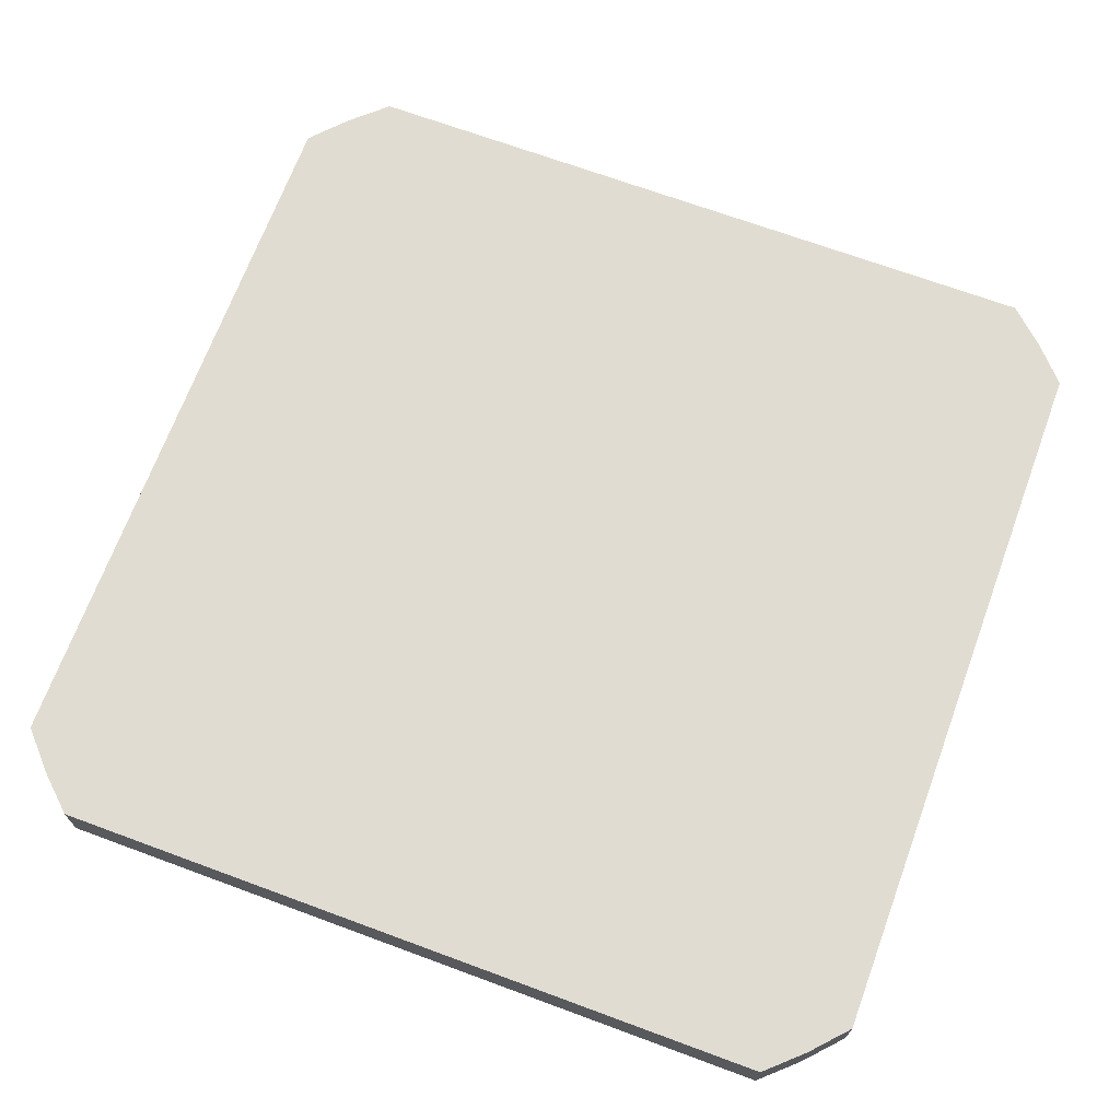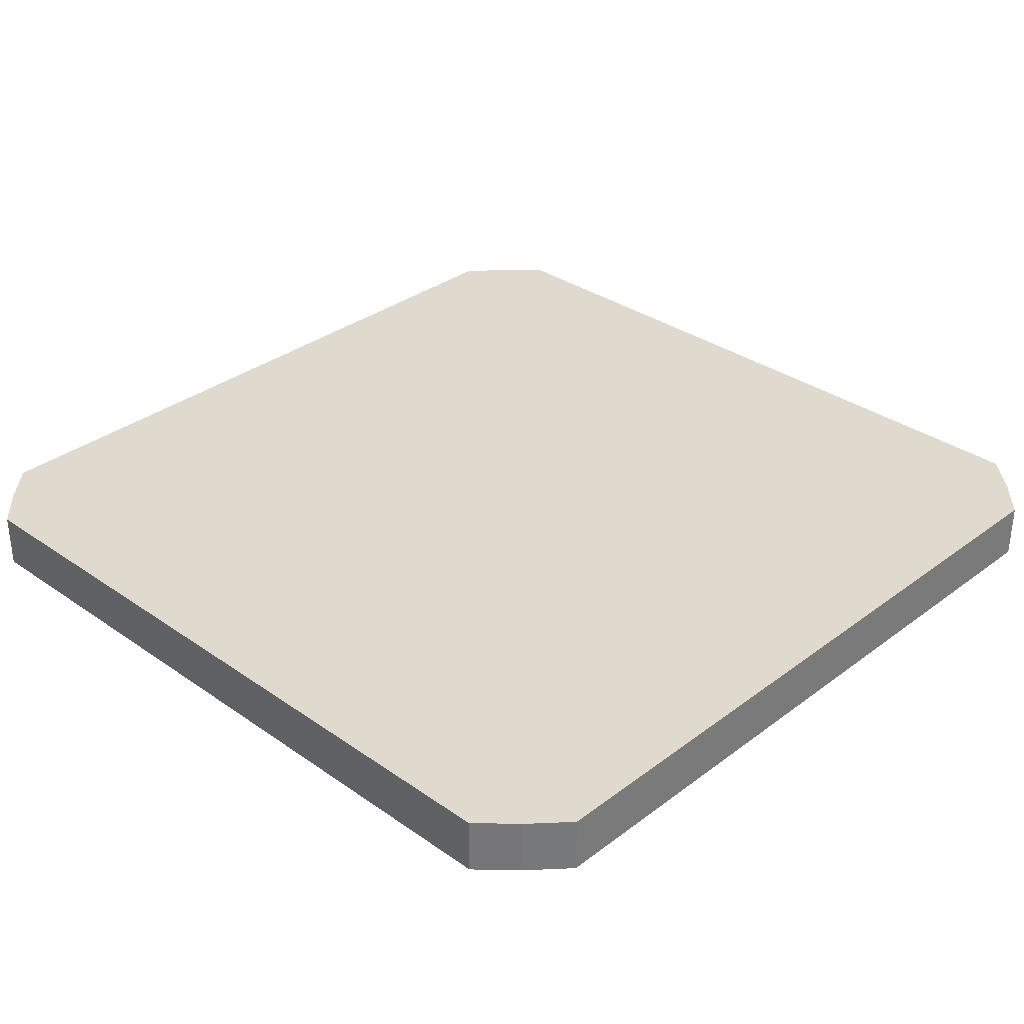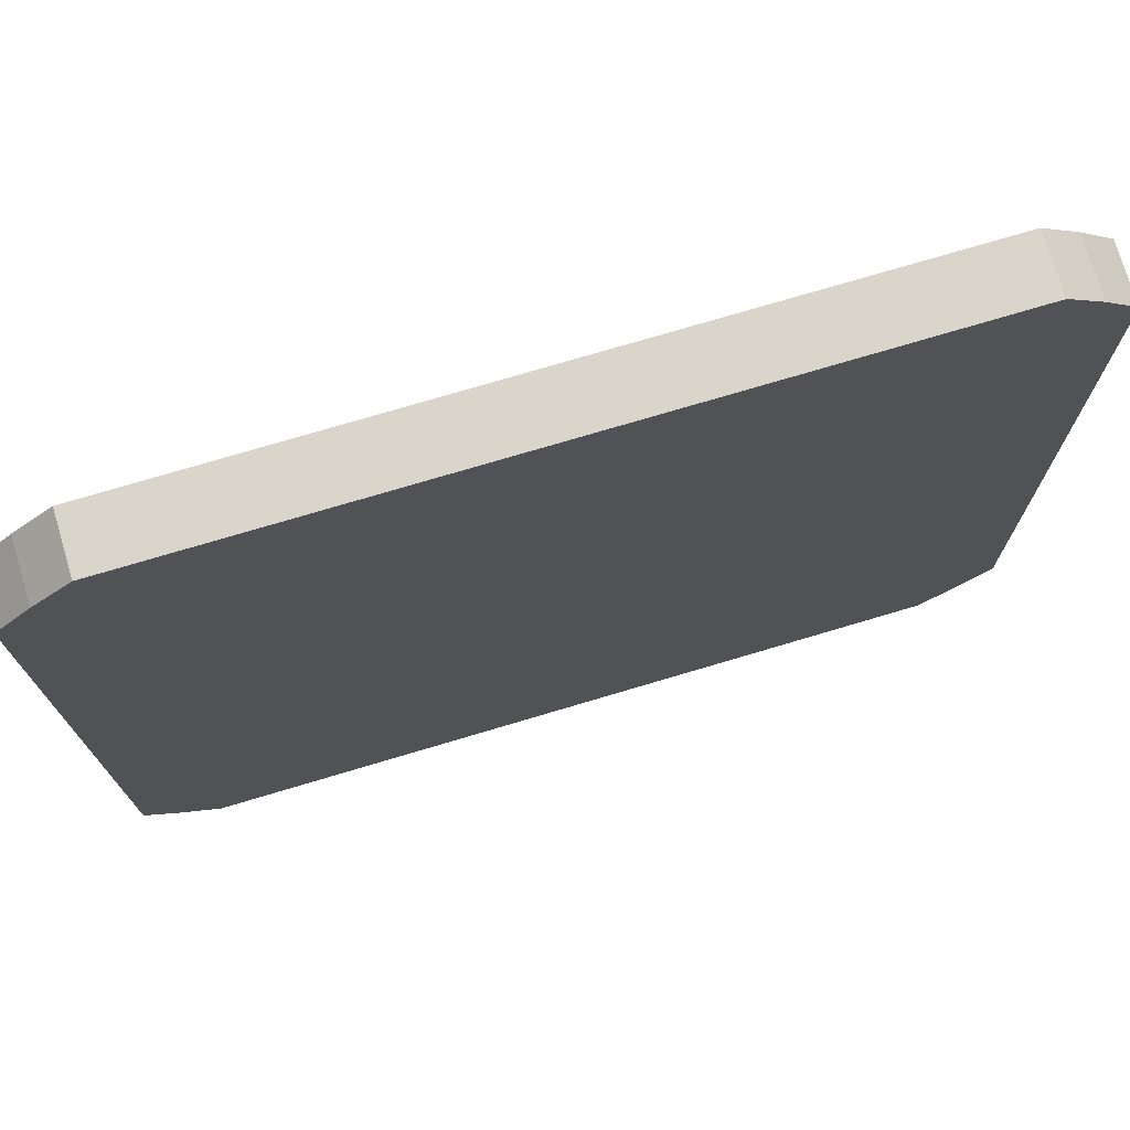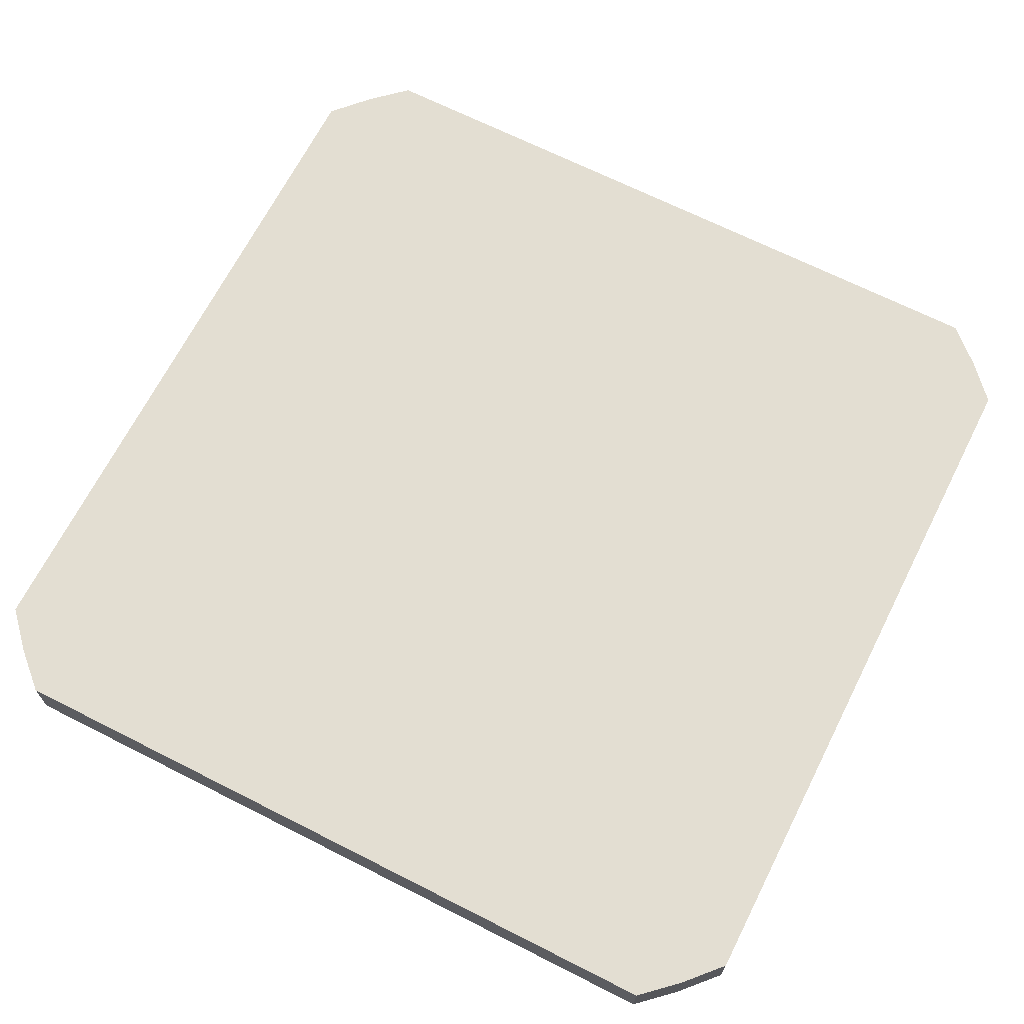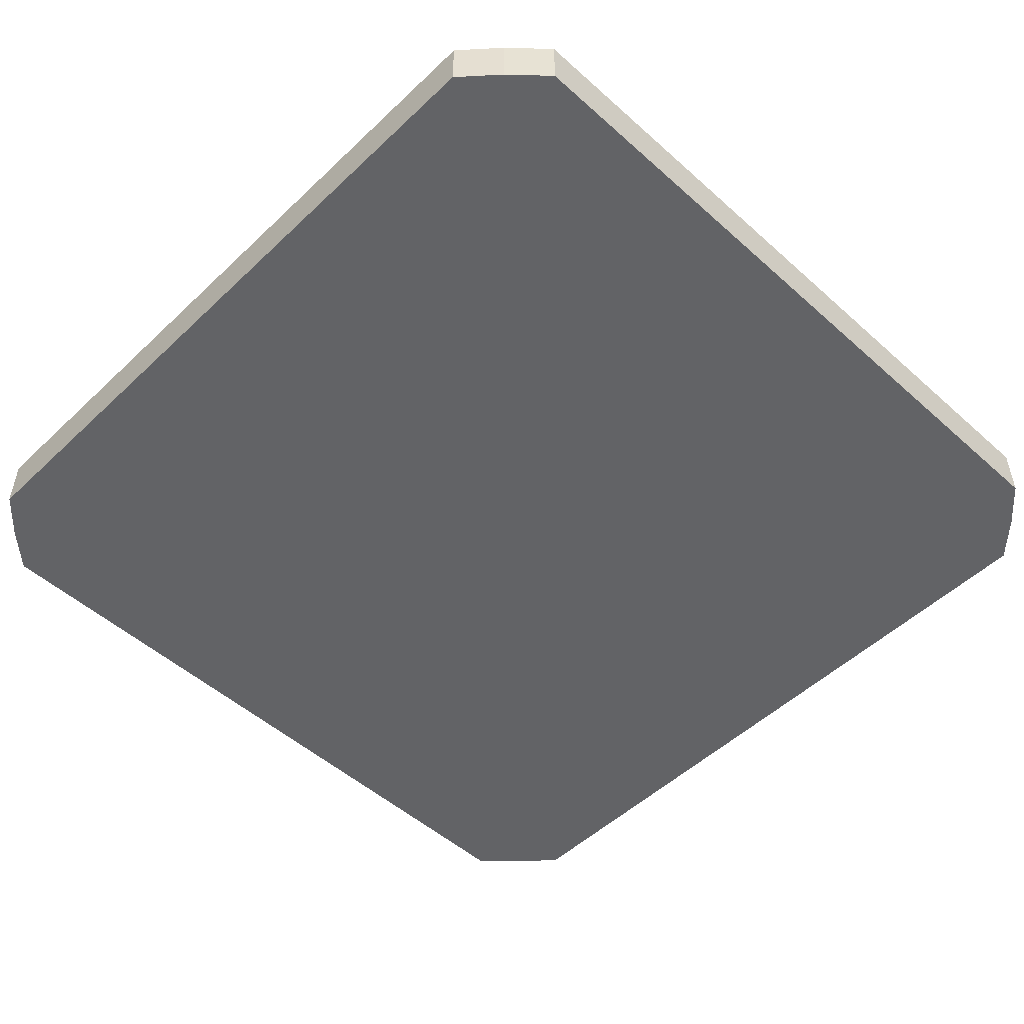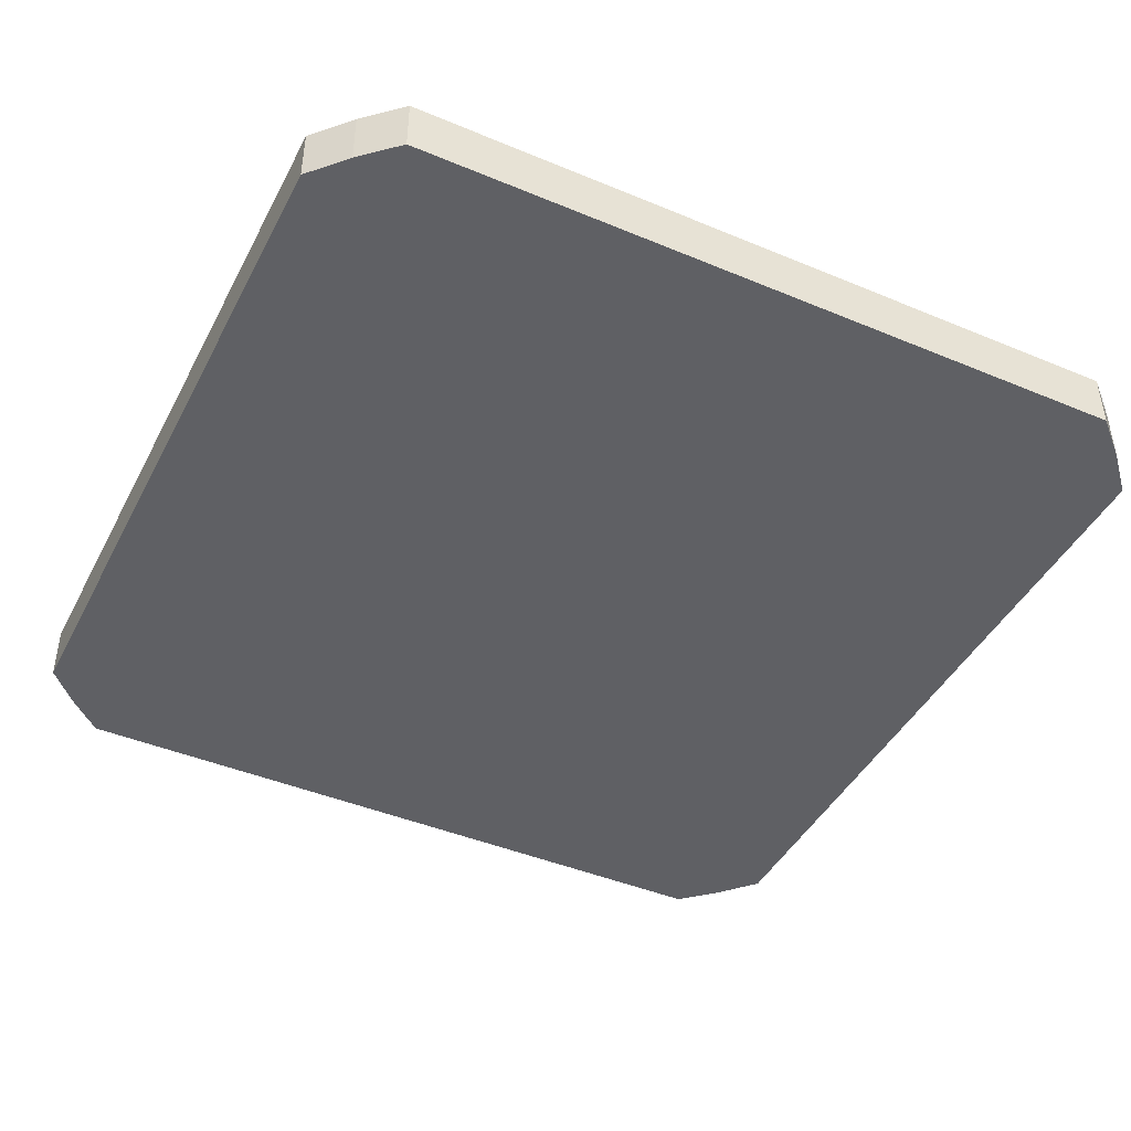
<metadata>
{"format":"obj","ext":"obj","renderer":"f3d","projection":"perspective","resolution":1024,"background":"white","views":[{"elev":69.2,"azim":-69.7,"up":"+Z"},{"elev":32.9,"azim":-136.0,"up":"+Z"},{"elev":74.6,"azim":-16.6,"up":"+Y"},{"elev":67.7,"azim":-63.1,"up":"+Z"},{"elev":-50.9,"azim":45.8,"up":"+Z"},{"elev":-43.9,"azim":153.9,"up":"+Z"}]}
</metadata>
<code>
v 0 0 0
v 0 0 0
v 0 0 0
v 0 0 0
v 0 0 0
v 0 0 0
v 0 0 0
v 0 0 0
v 0 0 0
v 0 0 0
v 0 0 0
v 0 0 0
v -0.0766 -0.06428 0
v -0.07071 -0.07071 0
v -0.06428 -0.0766 0
v 0.06428 -0.0766 0
v 0.07071 -0.07071 0
v 0.0766 -0.06428 0
v 0.0766 0.06428 0
v 0.07071 0.07071 0
v 0.06428 0.0766 0
v -0.06428 0.0766 0
v -0.07071 0.07071 0
v -0.0766 0.06428 0
v -0.0766 -0.06428 0.01
v -0.07071 -0.07071 0.01
v -0.06428 -0.0766 0.01
v 0.06428 -0.0766 0.01
v 0.07071 -0.07071 0.01
v 0.0766 -0.06428 0.01
v 0.0766 0.06428 0.01
v 0.07071 0.07071 0.01
v 0.06428 0.0766 0.01
v -0.06428 0.0766 0.01
v -0.07071 0.07071 0.01
v -0.0766 0.06428 0.01
v 0 0 0.01
v 0 0 0.01
v 0 0 0.01
v 0 0 0.01
v 0 0 0.01
v 0 0 0.01
v 0 0 0.01
v 0 0 0.01
v 0 0 0.01
v 0 0 0.01
v 0 0 0.01
v 0 0 0.01
f 13 1 2
f 14 13 2
f 14 2 3
f 15 14 3
f 15 3 4
f 16 15 4
f 16 4 5
f 17 16 5
f 17 5 6
f 18 17 6
f 18 6 7
f 19 18 7
f 19 7 20
f 7 8 20
f 20 8 21
f 8 9 21
f 21 9 22
f 9 10 22
f 22 10 23
f 10 11 23
f 23 11 24
f 11 12 24
f 24 12 13
f 12 1 13
f 25 13 14
f 26 25 14
f 26 14 15
f 27 26 15
f 27 15 16
f 28 27 16
f 28 16 17
f 29 28 17
f 29 17 18
f 30 29 18
f 30 18 19
f 31 30 19
f 31 19 32
f 19 20 32
f 32 20 33
f 20 21 33
f 33 21 34
f 21 22 34
f 34 22 35
f 22 23 35
f 35 23 36
f 23 24 36
f 36 24 25
f 24 13 25
f 37 25 26
f 38 37 26
f 38 26 27
f 39 38 27
f 39 27 28
f 40 39 28
f 40 28 29
f 41 40 29
f 41 29 30
f 42 41 30
f 42 30 31
f 43 42 31
f 43 31 44
f 31 32 44
f 44 32 45
f 32 33 45
f 45 33 46
f 33 34 46
f 46 34 47
f 34 35 47
f 47 35 48
f 35 36 48
f 48 36 37
f 36 25 37

</code>
